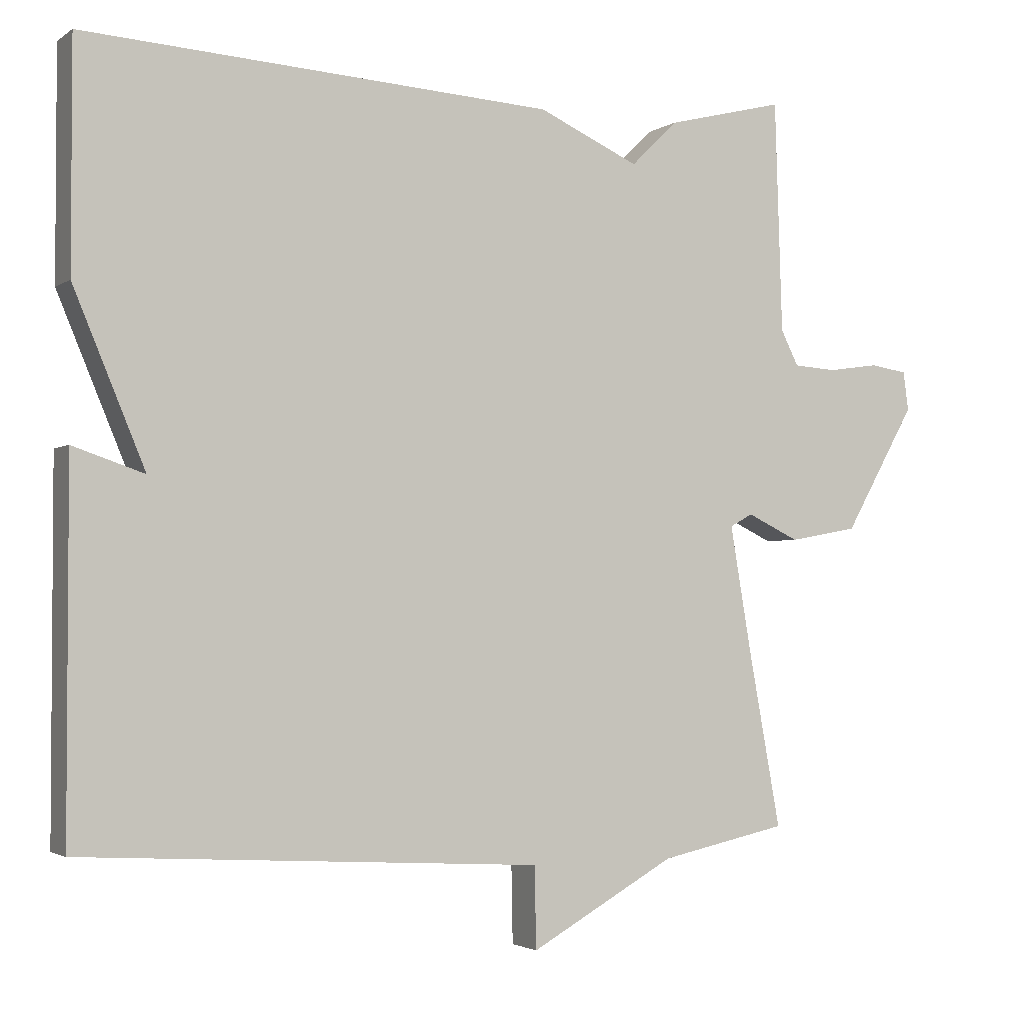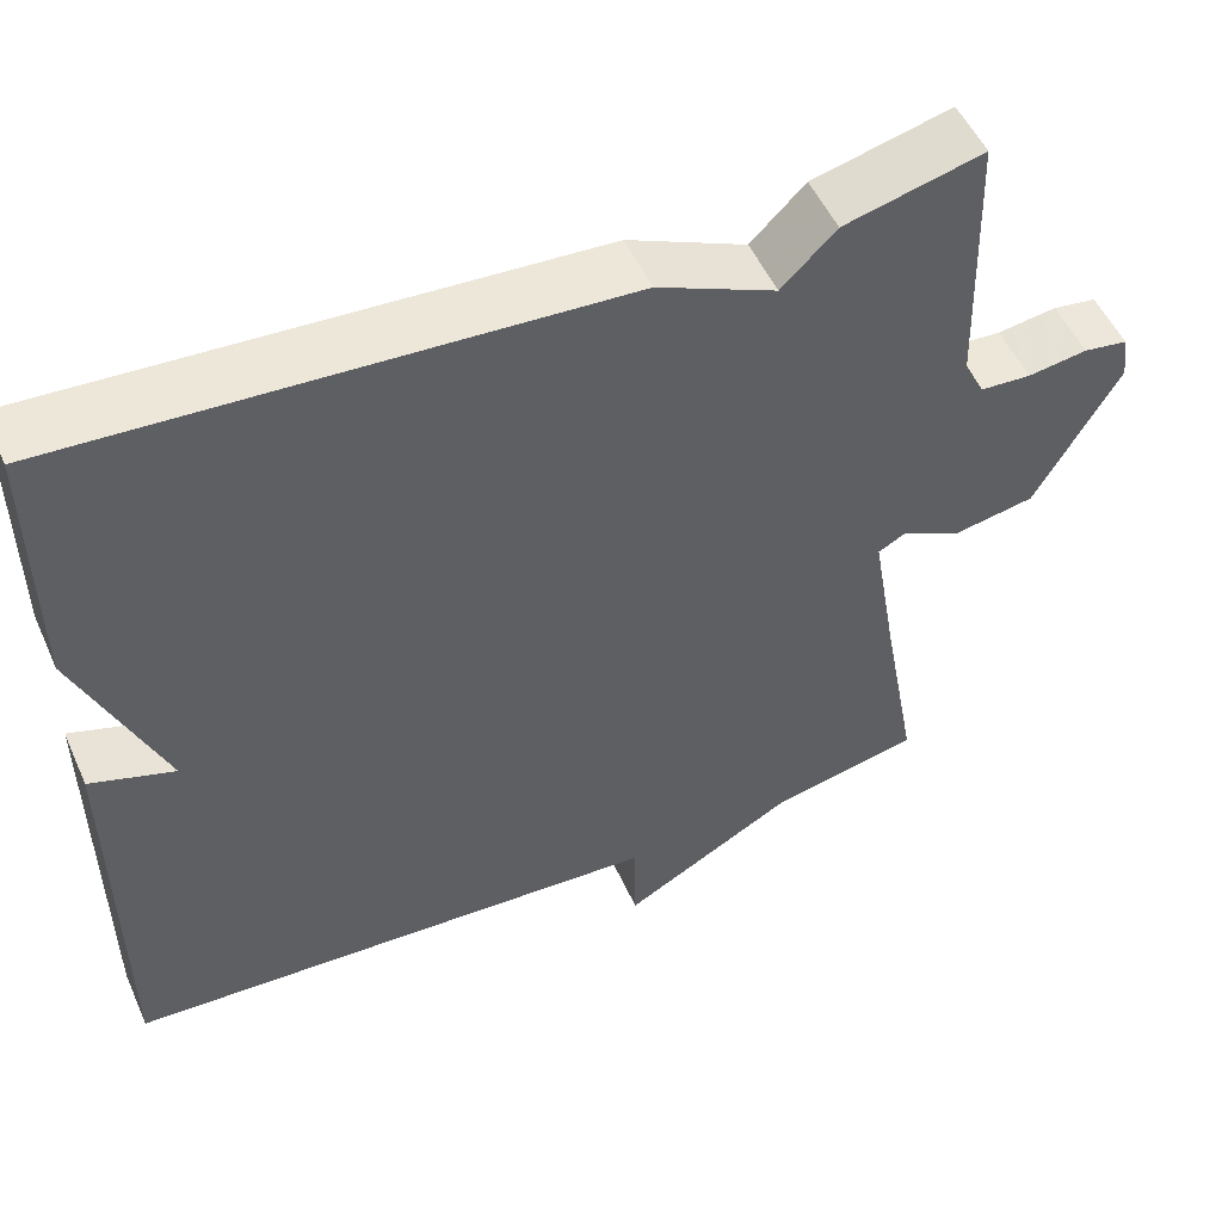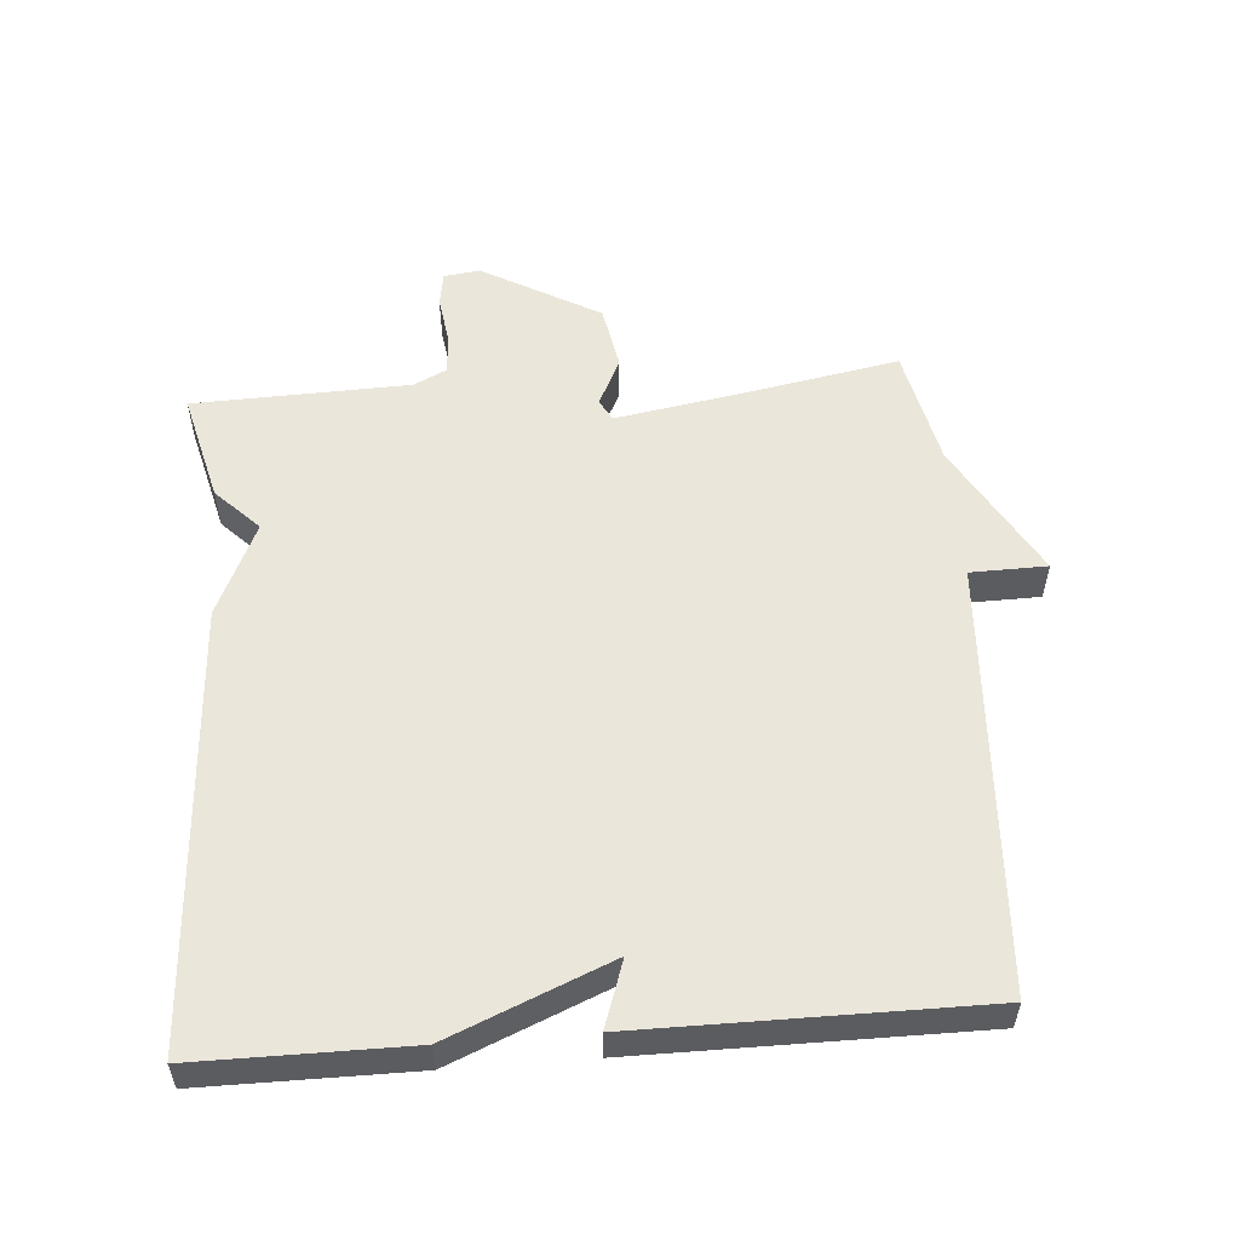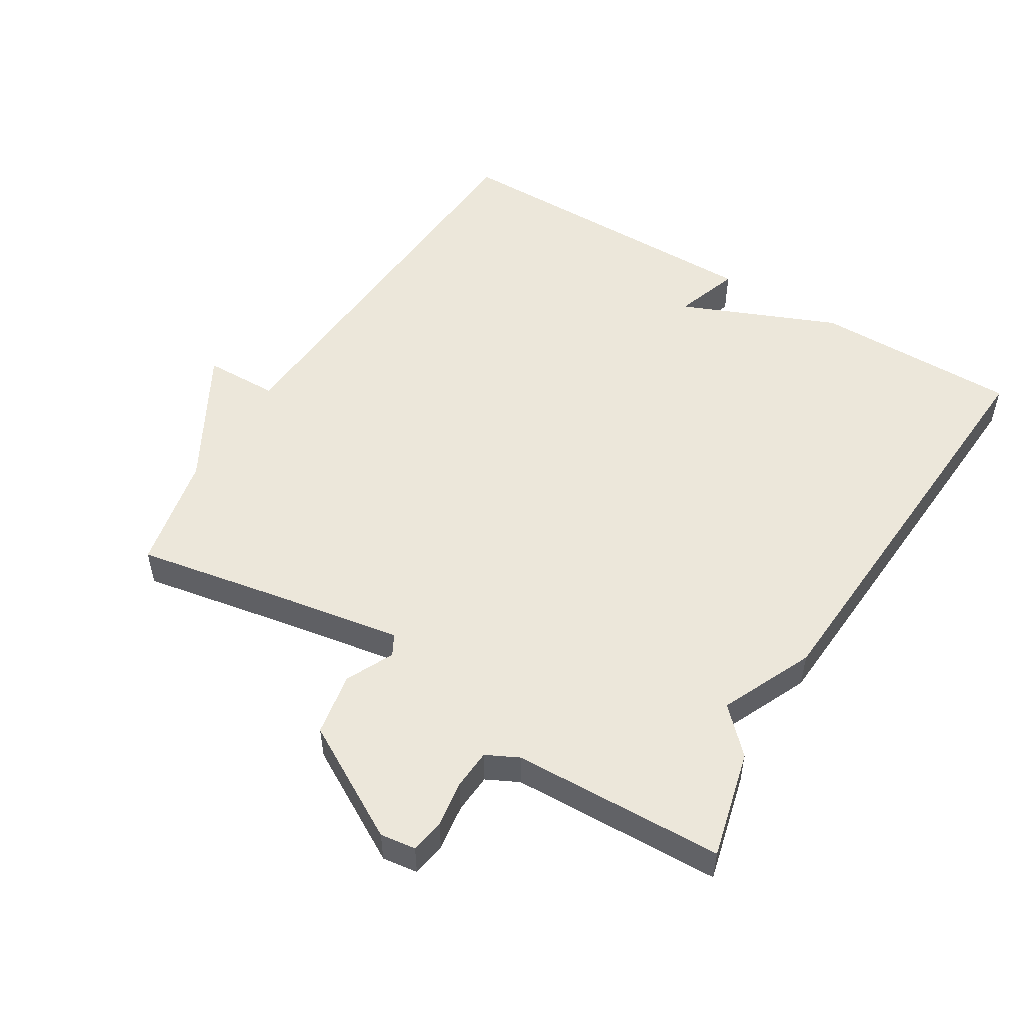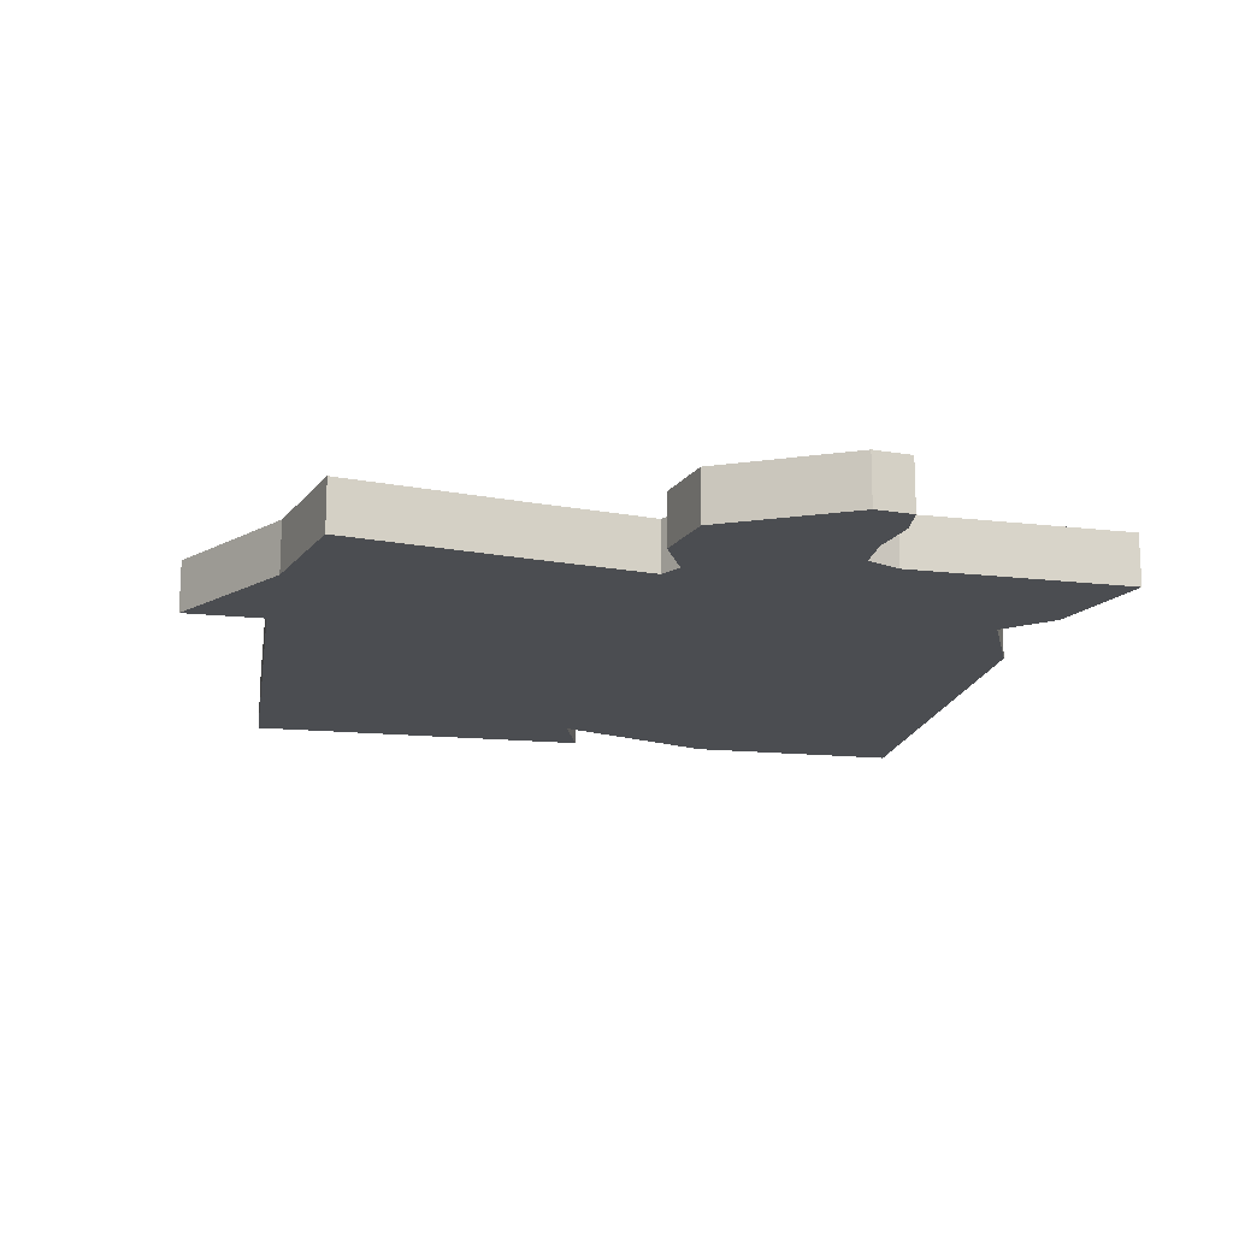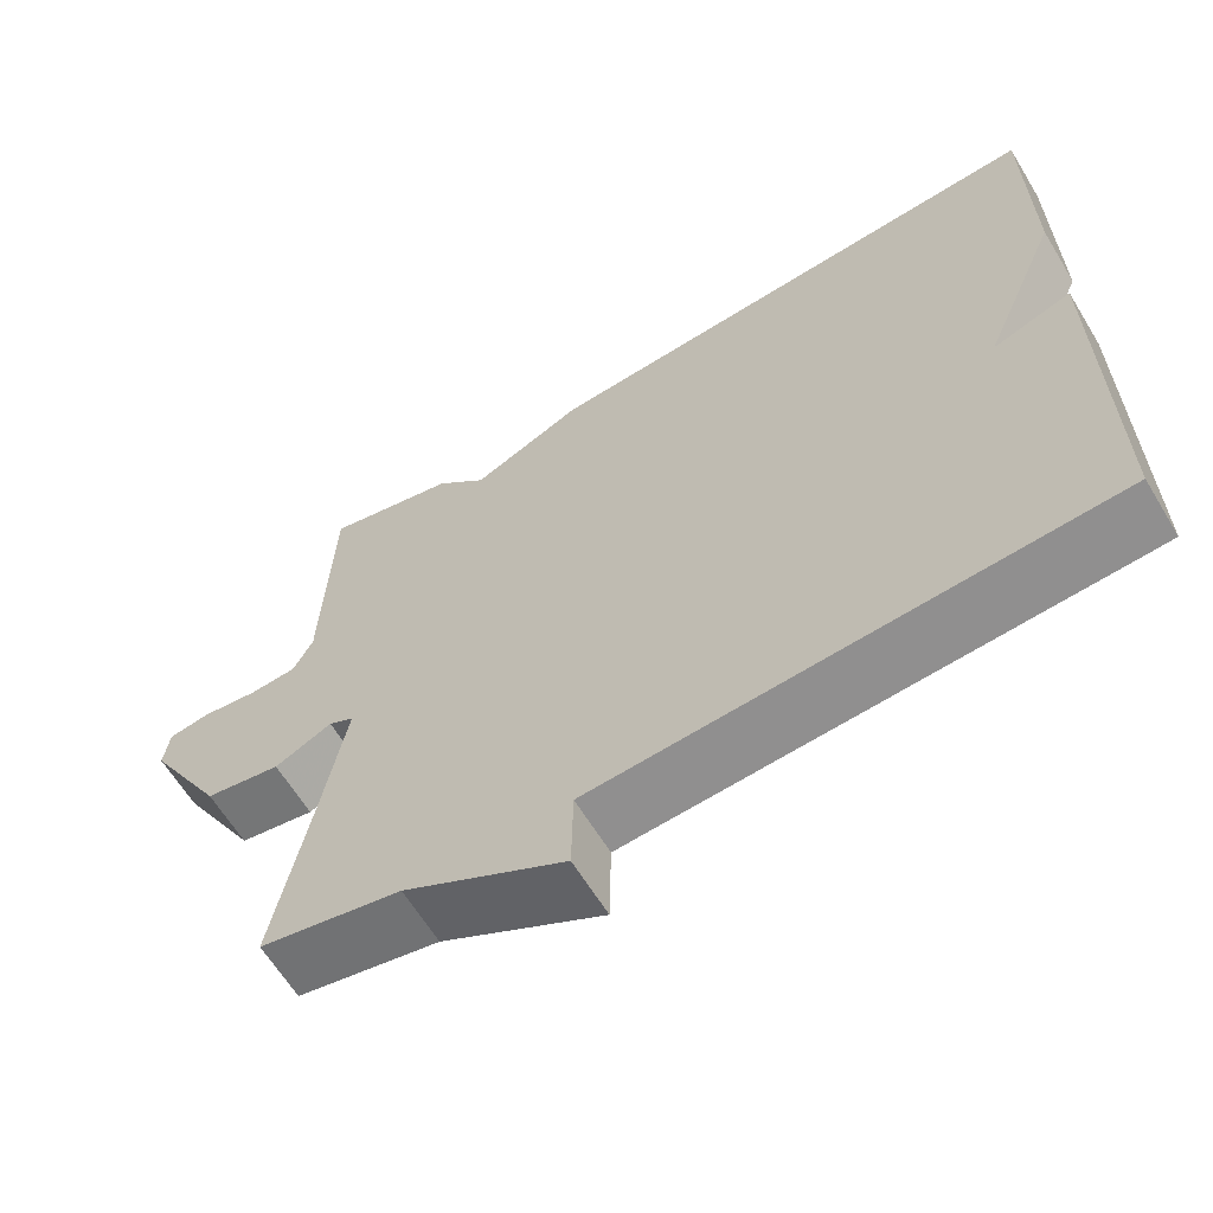
<metadata>
{"format":"obj","ext":"obj","renderer":"f3d","projection":"perspective","resolution":1024,"background":"white","views":[{"elev":-2.5,"azim":154.1,"up":"+Z"},{"elev":52.2,"azim":156.1,"up":"+Z"},{"elev":54.9,"azim":85.5,"up":"+Y"},{"elev":52.2,"azim":-58.6,"up":"+Y"},{"elev":-15.7,"azim":-102.4,"up":"+Y"},{"elev":-63.4,"azim":31.3,"up":"+Z"}]}
</metadata>
<code>
v -0.5 0.07 0.5
v -0.339 0.07 0.46
v -0.276 0.07 0.398
v -0.139 0.07 0.46
v 0.5 0.07 0.5
v 0.5 0.07 0.194
v 0.403 0.07 -0.039
v 0.5 0.07 -0.006
v 0.5 0.07 -0.5
v -0.126 0.07 -0.537
v -0.128 0.07 -0.648
v -0.326 0.07 -0.537
v -0.5 0.07 -0.5
v -0.456 0.07 -0.26
v -0.427 0.07 -0.089
v -0.458 0.07 -0.072
v -0.529 0.07 -0.106
v -0.623 0.07 -0.089
v -0.72 0.07 0.082
v -0.713 0.07 0.135
v -0.662 0.07 0.143
v -0.593 0.07 0.133
v -0.534 0.07 0.137
v -0.51 0.07 0.185
v -0.5 0 0.5
v -0.339 0 0.46
v -0.276 0 0.398
v -0.139 0 0.46
v 0.5 0 0.5
v 0.5 0 0.194
v 0.403 0 -0.039
v 0.5 0 -0.006
v 0.5 0 -0.5
v -0.126 0 -0.537
v -0.128 0 -0.648
v -0.326 0 -0.537
v -0.5 0 -0.5
v -0.456 0 -0.26
v -0.427 0 -0.089
v -0.458 0 -0.072
v -0.529 0 -0.106
v -0.623 0 -0.089
v -0.72 0 0.082
v -0.713 0 0.135
v -0.662 0 0.143
v -0.593 0 0.133
v -0.534 0 0.137
v -0.51 0 0.185
f 20 21 22
f 19 20 22
f 18 19 22
f 17 18 22
f 16 17 22
f 15 16 22 23
f 12 13 14
f 12 14 15
f 11 12 15
f 10 11 15
f 7 8 9 10
f 15 23 24
f 10 15 24
f 7 10 24
f 6 7 24
f 5 6 24
f 4 5 24
f 3 4 24
f 1 2 3 24
f 46 45 44
f 46 44 43
f 46 43 42
f 46 42 41
f 46 41 40
f 47 46 40 39
f 38 37 36
f 39 38 36
f 39 36 35
f 39 35 34
f 34 33 32 31
f 48 47 39
f 48 39 34
f 48 34 31
f 48 31 30
f 48 30 29
f 48 29 28
f 48 28 27
f 48 27 26 25
f 1 25 26 2
f 2 26 27 3
f 3 27 28 4
f 4 28 29 5
f 5 29 30 6
f 6 30 31 7
f 7 31 32 8
f 8 32 33 9
f 9 33 34 10
f 10 34 35 11
f 11 35 36 12
f 12 36 37 13
f 13 37 38 14
f 14 38 39 15
f 15 39 40 16
f 16 40 41 17
f 17 41 42 18
f 18 42 43 19
f 19 43 44 20
f 20 44 45 21
f 21 45 46 22
f 22 46 47 23
f 23 47 48 24
f 24 48 25 1

</code>
